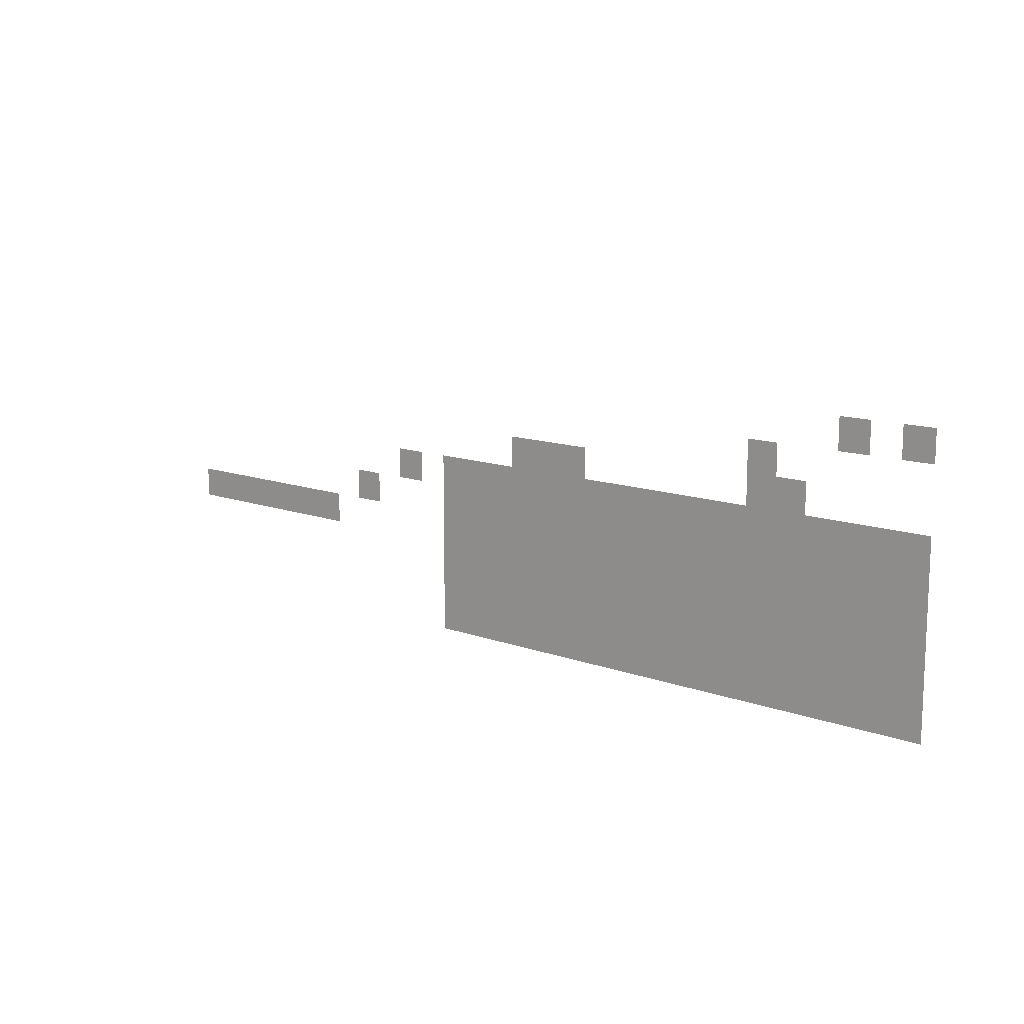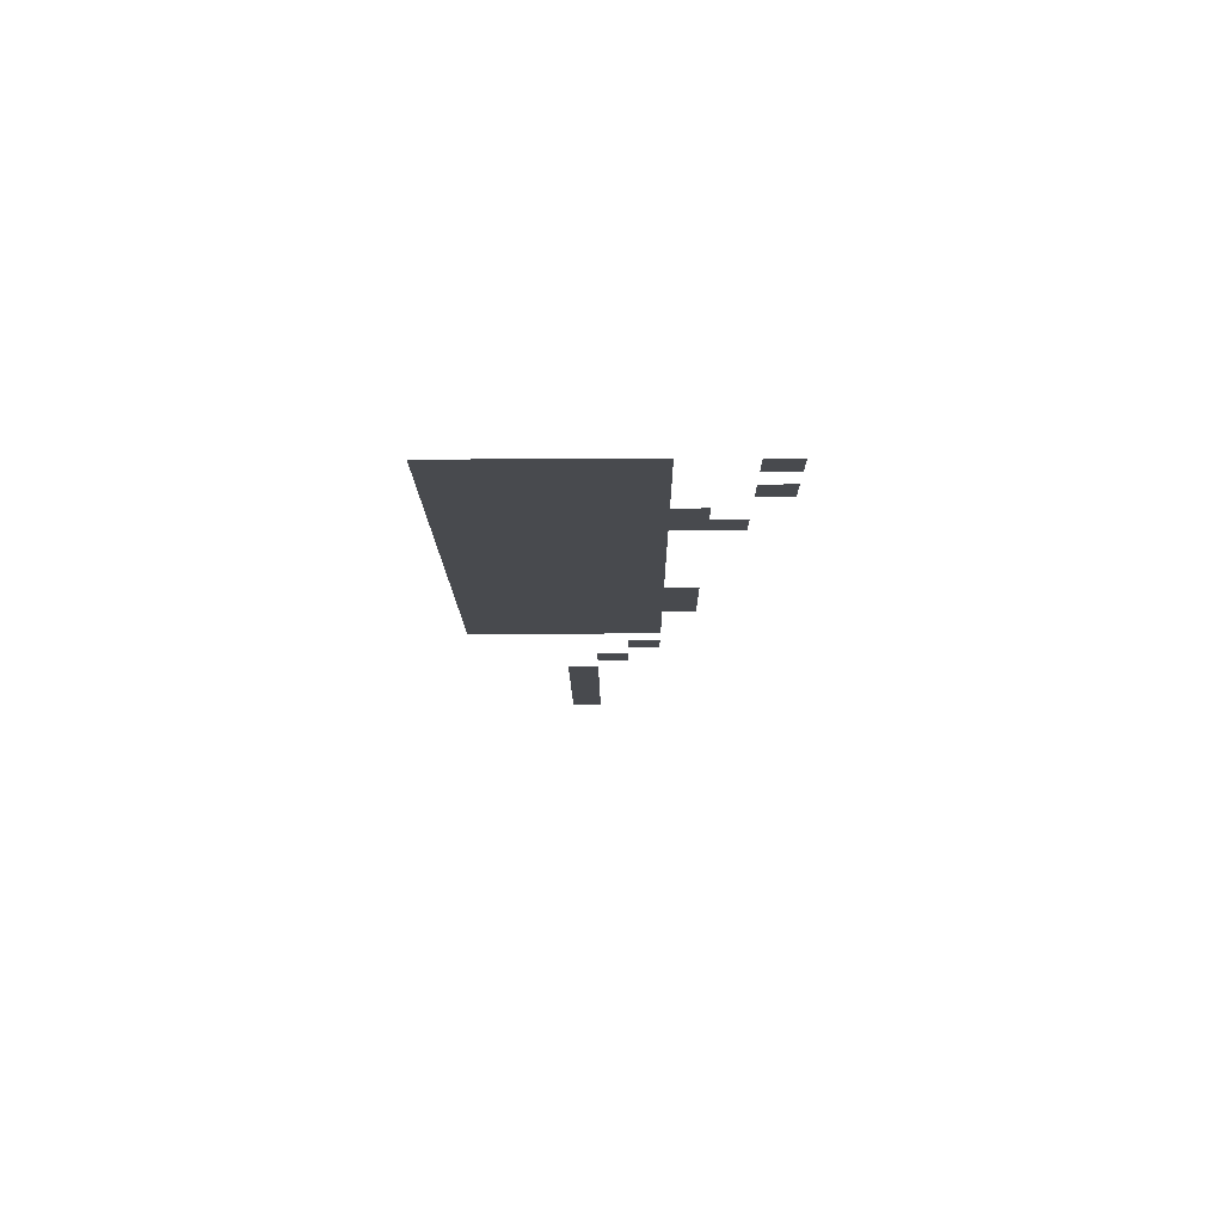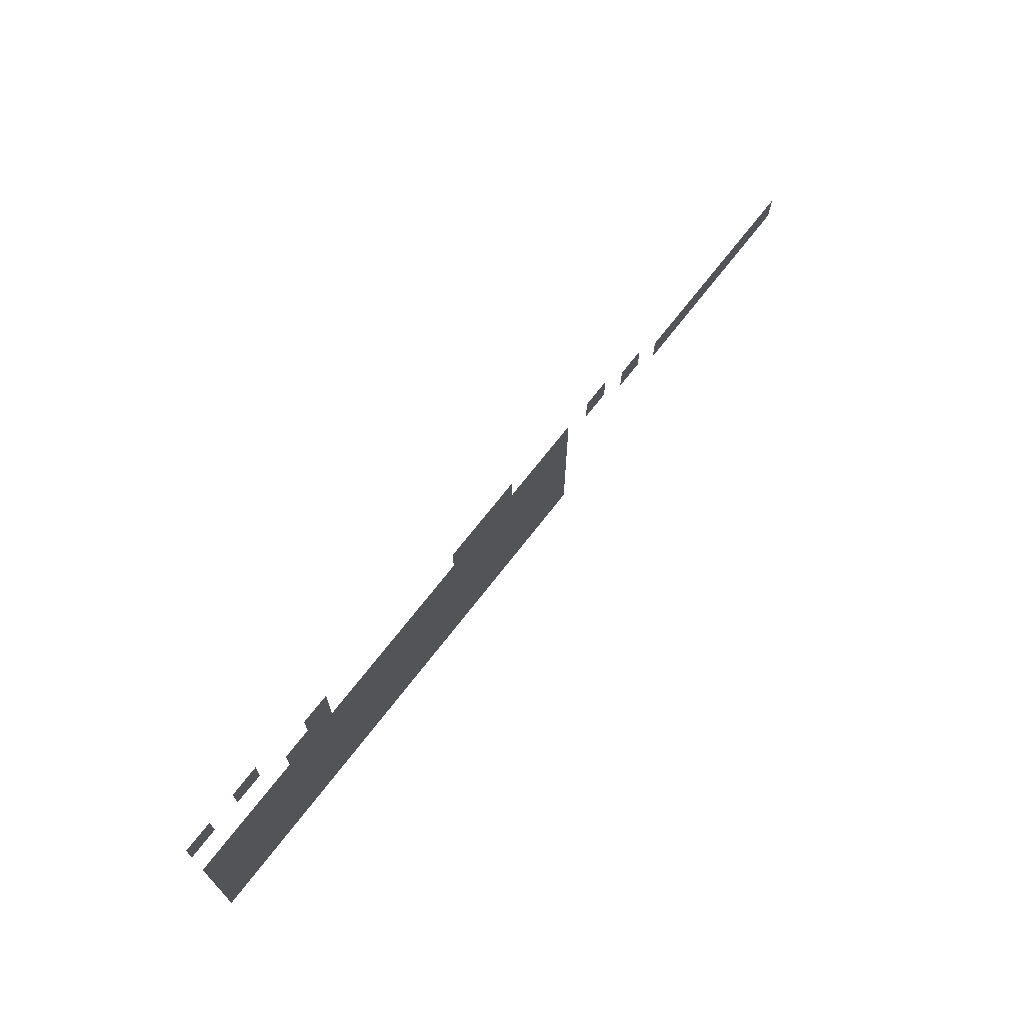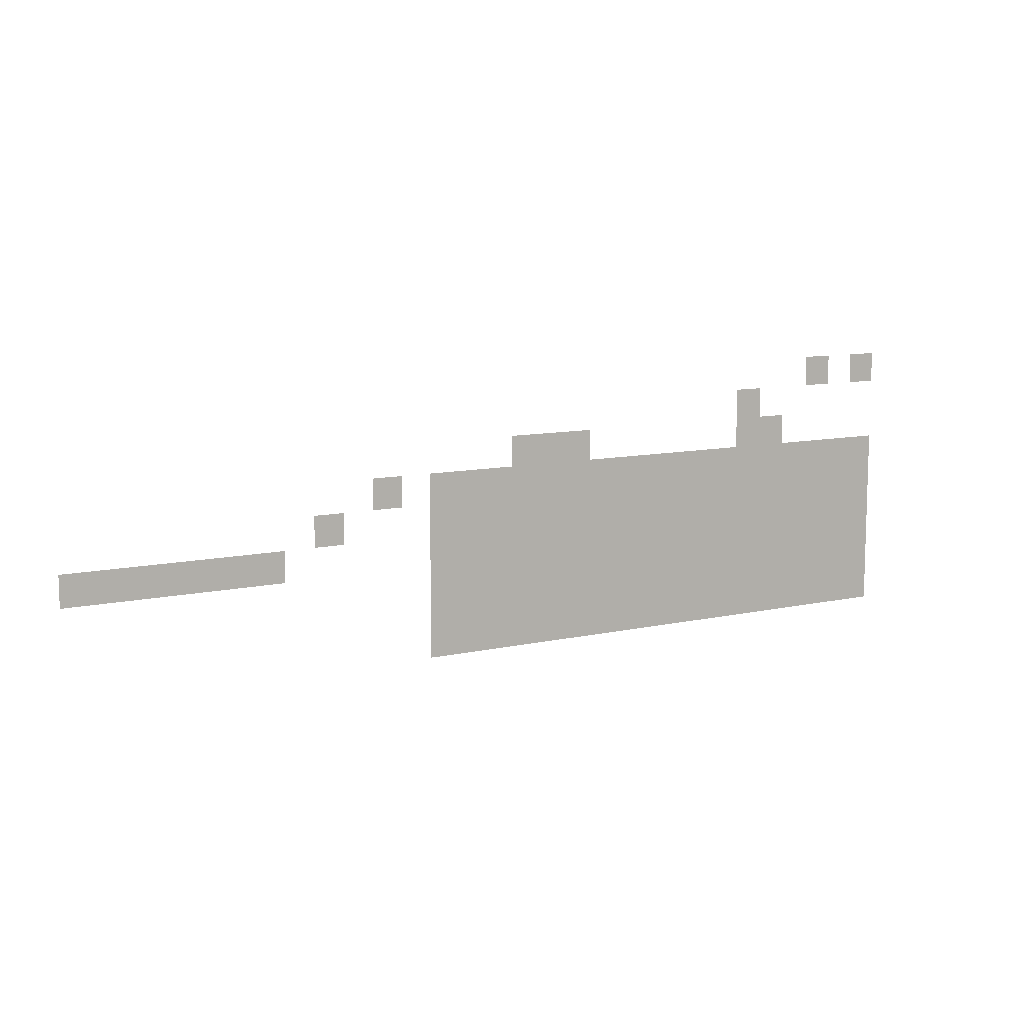
<metadata>
{"format":"obj","ext":"obj","renderer":"f3d","projection":"perspective","resolution":1024,"background":"white","views":[{"elev":12.7,"azim":40.2,"up":"+Y"},{"elev":-13.2,"azim":90.4,"up":"+Z"},{"elev":69.0,"azim":127.5,"up":"+Y"},{"elev":10.1,"azim":-29.9,"up":"+Y"}]}
</metadata>
<code>
v 0 -1920 0
v -128 -1920 0
v -128 -1792 0
v 0 -1792 0
v -256 -1920 0
v -256 -1792 0
v -384 -1920 0
v -384 -1792 0
v -512 -1920 0
v -512 -1792 0
v -640 -1920 0
v -640 -1792 0
v -768 -1920 0
v -768 -1792 0
v -1536 -1920 0
v -1664 -1920 0
v -1664 -1792 0
v -1536 -1792 0
v -1792 -1920 0
v -1792 -1792 0
v -1920 -1920 0
v -1920 -1792 0
v -2048 -1920 0
v -2048 -1792 0
v -2176 -1920 0
v -2176 -1792 0
v -2304 -1920 0
v -2304 -1792 0
v 0 -2048 0
v -128 -2048 0
v -256 -2048 0
v -384 -2048 0
v -512 -2048 0
v -640 -2048 0
v -768 -2048 0
v -1536 -2048 0
v -1664 -2048 0
v -1792 -2048 0
v -1920 -2048 0
v -2048 -2048 0
v -2176 -2048 0
v -2304 -2048 0
v 0 -2176 0
v -128 -2176 0
v -256 -2176 0
v -384 -2176 0
v -512 -2176 0
v -640 -2176 0
v -768 -2176 0
v -1536 -2176 0
v -1664 -2176 0
v -1792 -2176 0
v -1920 -2176 0
v -2048 -2176 0
v -2176 -2176 0
v -2304 -2176 0
v 0 -2304 0
v -128 -2304 0
v -256 -2304 0
v -384 -2304 0
v -512 -2304 0
v -640 -2304 0
v -768 -2304 0
v -1536 -2304 0
v -1664 -2304 0
v -1792 -2304 0
v -1920 -2304 0
v -2048 -2304 0
v -2176 -2304 0
v -2304 -2304 0
v 0 -2432 0
v -128 -2432 0
v -256 -2432 0
v -384 -2432 0
v -512 -2432 0
v -640 -2432 0
v -768 -2432 0
v -1536 -2432 0
v -1664 -2432 0
v -1792 -2432 0
v -1920 -2432 0
v -2048 -2432 0
v -2176 -2432 0
v -2304 -2432 0
v 0 -2560 0
v -128 -2560 0
v -256 -2560 0
v -384 -2560 0
v -512 -2560 0
v -640 -2560 0
v -768 -2560 0
v -1536 -2560 0
v -1664 -2560 0
v -1792 -2560 0
v -1920 -2560 0
v -2048 -2560 0
v -2176 -2560 0
v -2304 -2560 0
v -896 -1920 0
v -896 -1792 0
v -1024 -1920 0
v -1024 -1792 0
v -1152 -1920 0
v -1152 -1792 0
v -1280 -1920 0
v -1280 -1792 0
v -1408 -1920 0
v -1408 -1792 0
v -896 -2048 0
v -1024 -2048 0
v -1152 -2048 0
v -1280 -2048 0
v -1408 -2048 0
v -896 -2176 0
v -1024 -2176 0
v -1152 -2176 0
v -1280 -2176 0
v -1408 -2176 0
v -896 -2304 0
v -1024 -2304 0
v -1152 -2304 0
v -1280 -2304 0
v -1408 -2304 0
v -896 -2432 0
v -1024 -2432 0
v -1152 -2432 0
v -1280 -2432 0
v -1408 -2432 0
v -896 -2560 0
v -1024 -2560 0
v -1152 -2560 0
v -1280 -2560 0
v -1408 -2560 0
v -2432 -1920 0
v -2560 -1920 0
v -2560 -1792 0
v -2432 -1792 0
v -2688 -2048 0
v -2816 -2048 0
v -2816 -1920 0
v -2688 -1920 0
v -2944 -2176 0
v -3072 -2176 0
v -3072 -2048 0
v -2944 -2048 0
v -3200 -2176 0
v -3200 -2048 0
v -3328 -2176 0
v -3328 -2048 0
v -3456 -2176 0
v -3456 -2048 0
v -3584 -2176 0
v -3584 -2048 0
v -3712 -2176 0
v -3712 -2048 0
v -3840 -2176 0
v -3840 -2048 0
v 0 -1536 0
v -128 -1536 0
v -128 -1408 0
v 0 -1408 0
v -256 -1536 0
v -384 -1536 0
v -384 -1408 0
v -256 -1408 0
v -640 -1664 0
v -768 -1664 0
v -768 -1536 0
v -640 -1536 0
v -512 -1664 0
v -1664 -1664 0
v -1536 -1664 0
v -1792 -1664 0
v -1920 -1664 0
g mesh_0001
f 1 2 3 4
f 2 5 6 3
f 5 7 8 6
f 7 9 10 8
f 9 11 12 10
f 11 13 14 12
f 15 16 17 18
f 16 19 20 17
f 19 21 22 20
f 21 23 24 22
f 23 25 26 24
f 25 27 28 26
f 29 30 2 1
f 30 31 5 2
f 31 32 7 5
f 32 33 9 7
f 33 34 11 9
f 34 35 13 11
f 36 37 16 15
f 37 38 19 16
f 38 39 21 19
f 39 40 23 21
f 40 41 25 23
f 41 42 27 25
f 43 44 30 29
f 44 45 31 30
f 45 46 32 31
f 46 47 33 32
f 47 48 34 33
f 48 49 35 34
f 50 51 37 36
f 51 52 38 37
f 52 53 39 38
f 53 54 40 39
f 54 55 41 40
f 55 56 42 41
f 57 58 44 43
f 58 59 45 44
f 59 60 46 45
f 60 61 47 46
f 61 62 48 47
f 62 63 49 48
f 64 65 51 50
f 65 66 52 51
f 66 67 53 52
f 67 68 54 53
f 68 69 55 54
f 69 70 56 55
f 71 72 58 57
f 72 73 59 58
f 73 74 60 59
f 74 75 61 60
f 75 76 62 61
f 76 77 63 62
f 78 79 65 64
f 79 80 66 65
f 80 81 67 66
f 81 82 68 67
f 82 83 69 68
f 83 84 70 69
f 85 86 72 71
f 86 87 73 72
f 87 88 74 73
f 88 89 75 74
f 89 90 76 75
f 90 91 77 76
f 92 93 79 78
f 93 94 80 79
f 94 95 81 80
f 95 96 82 81
f 96 97 83 82
f 97 98 84 83
g mesh_0002
f 13 99 100 14
f 99 101 102 100
f 101 103 104 102
f 103 105 106 104
f 105 107 108 106
f 107 15 18 108
f 35 109 99 13
f 109 110 101 99
f 110 111 103 101
f 111 112 105 103
f 112 113 107 105
f 113 36 15 107
f 49 114 109 35
f 114 115 110 109
f 115 116 111 110
f 116 117 112 111
f 117 118 113 112
f 118 50 36 113
f 63 119 114 49
f 119 120 115 114
f 120 121 116 115
f 121 122 117 116
f 122 123 118 117
f 123 64 50 118
f 77 124 119 63
f 124 125 120 119
f 125 126 121 120
f 126 127 122 121
f 127 128 123 122
f 128 78 64 123
f 91 129 124 77
f 129 130 125 124
f 130 131 126 125
f 131 132 127 126
f 132 133 128 127
f 133 92 78 128
g mesh_0003
f 1 2 3 4
f 2 5 6 3
f 5 7 8 6
f 7 9 10 8
f 9 11 12 10
f 11 13 14 12
f 99 101 102 100
f 101 103 104 102
f 103 105 106 104
f 105 107 108 106
f 15 16 17 18
f 16 19 20 17
f 19 21 22 20
f 21 23 24 22
f 23 25 26 24
f 25 27 28 26
f 134 135 136 137
f 138 139 140 141
f 142 143 144 145
f 143 146 147 144
f 146 148 149 147
f 148 150 151 149
f 150 152 153 151
f 152 154 155 153
f 154 156 157 155
g mesh_0004
f 158 159 160 161
f 162 163 164 165
f 166 167 168 169
f 10 12 166 170
f 12 14 167 166
f 18 17 171 172
f 17 20 173 171
f 20 22 174 173

</code>
